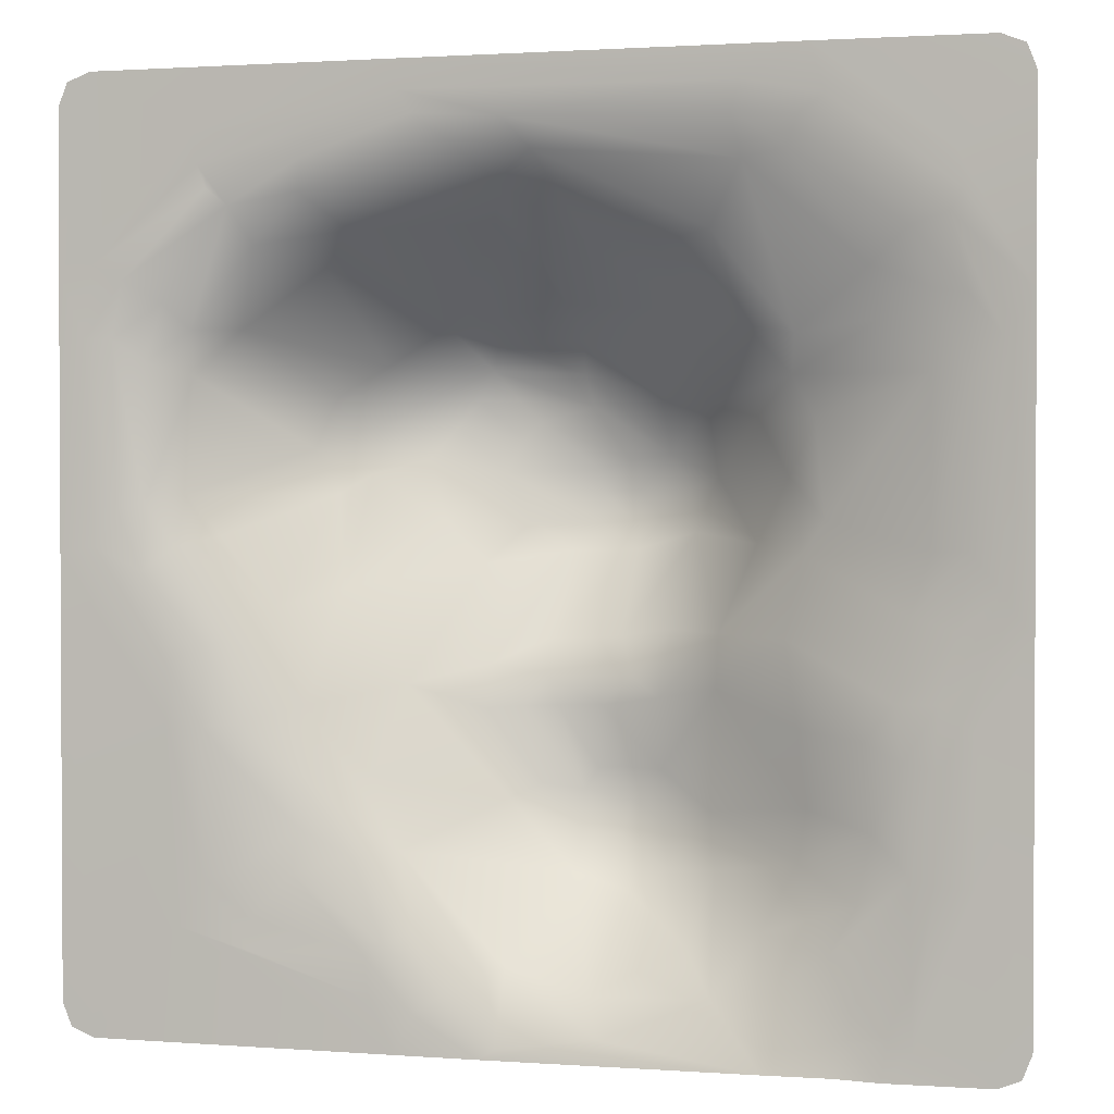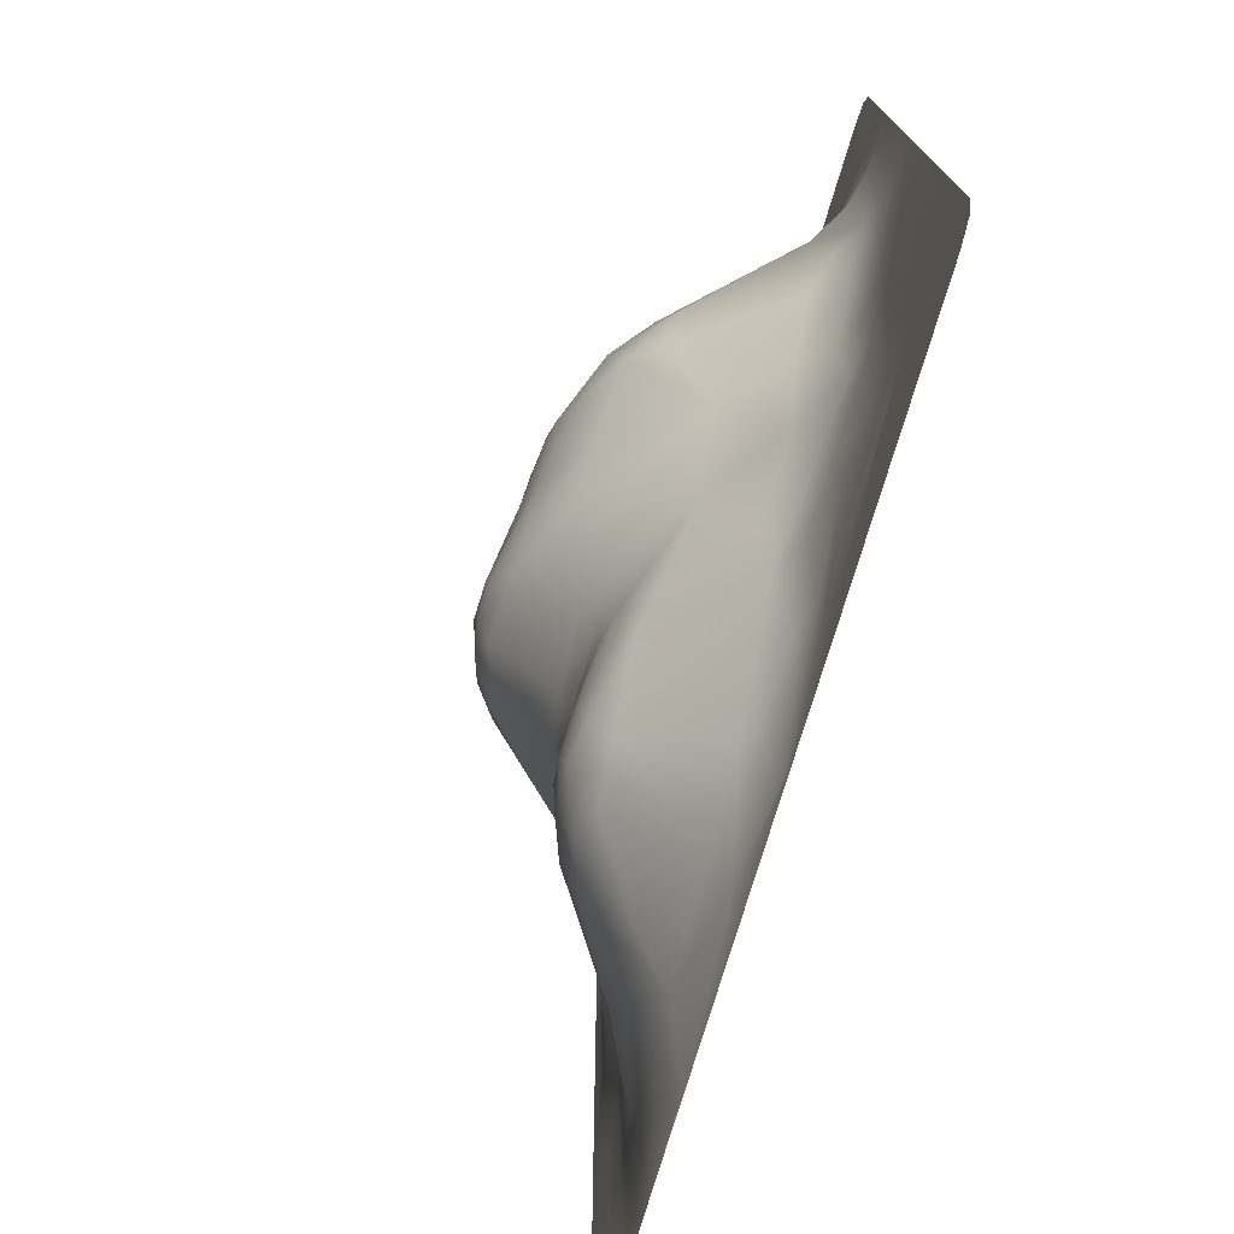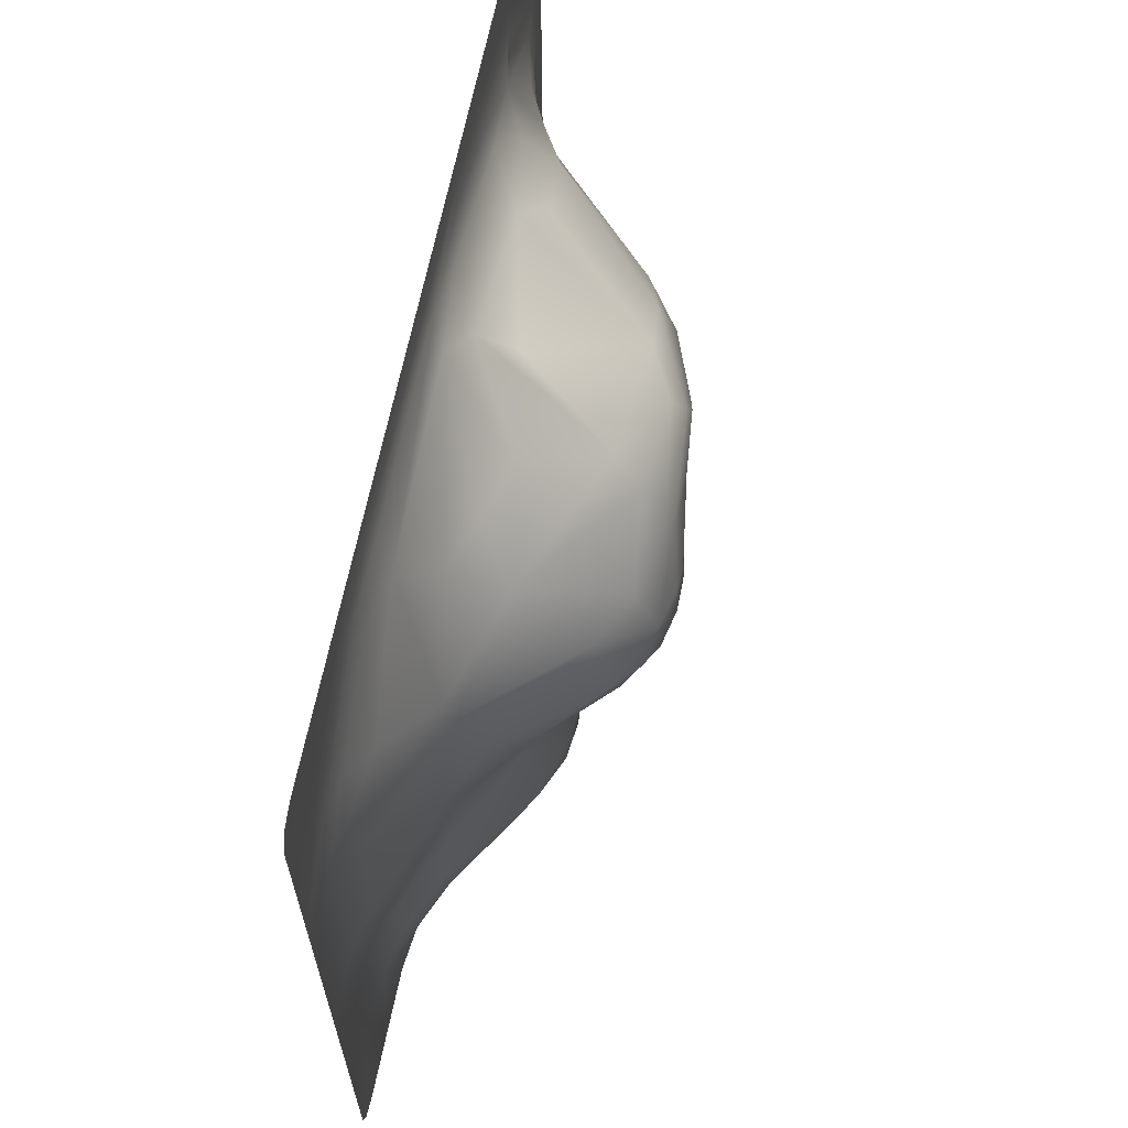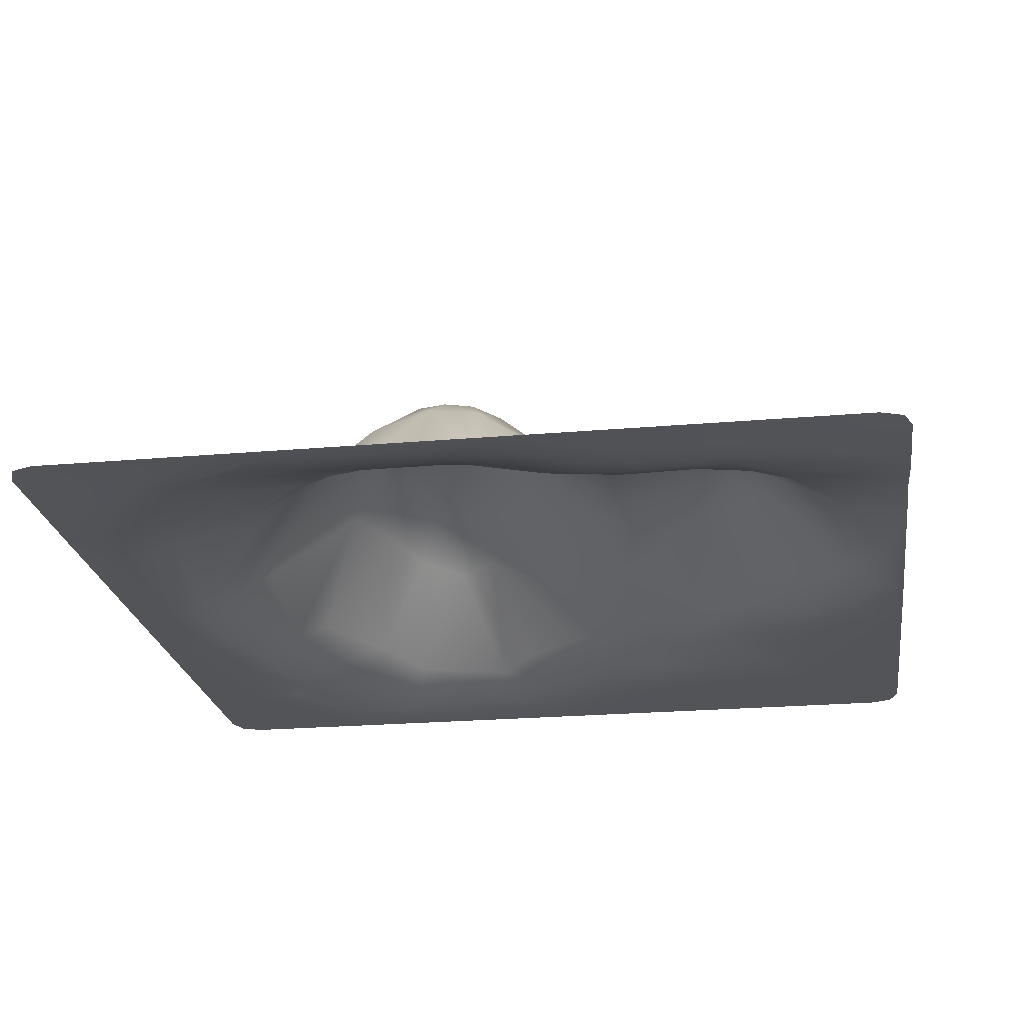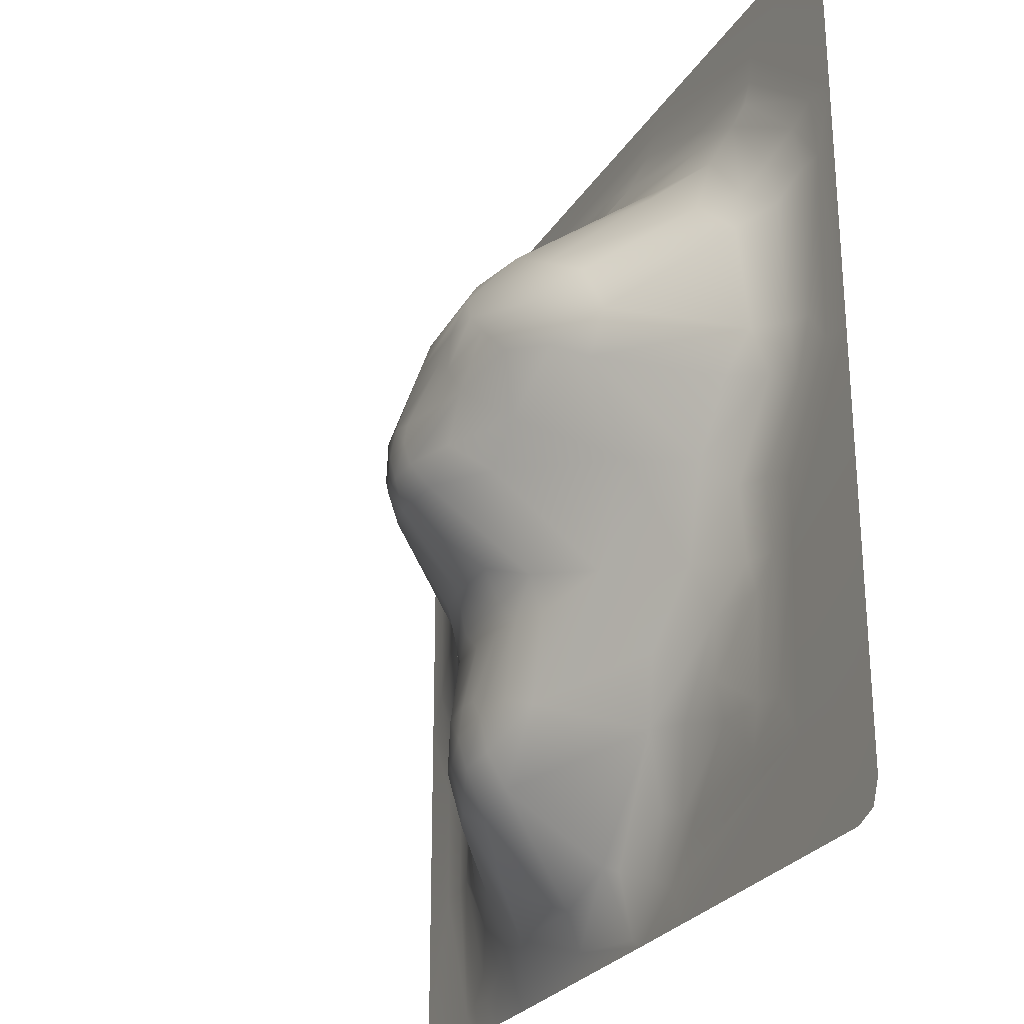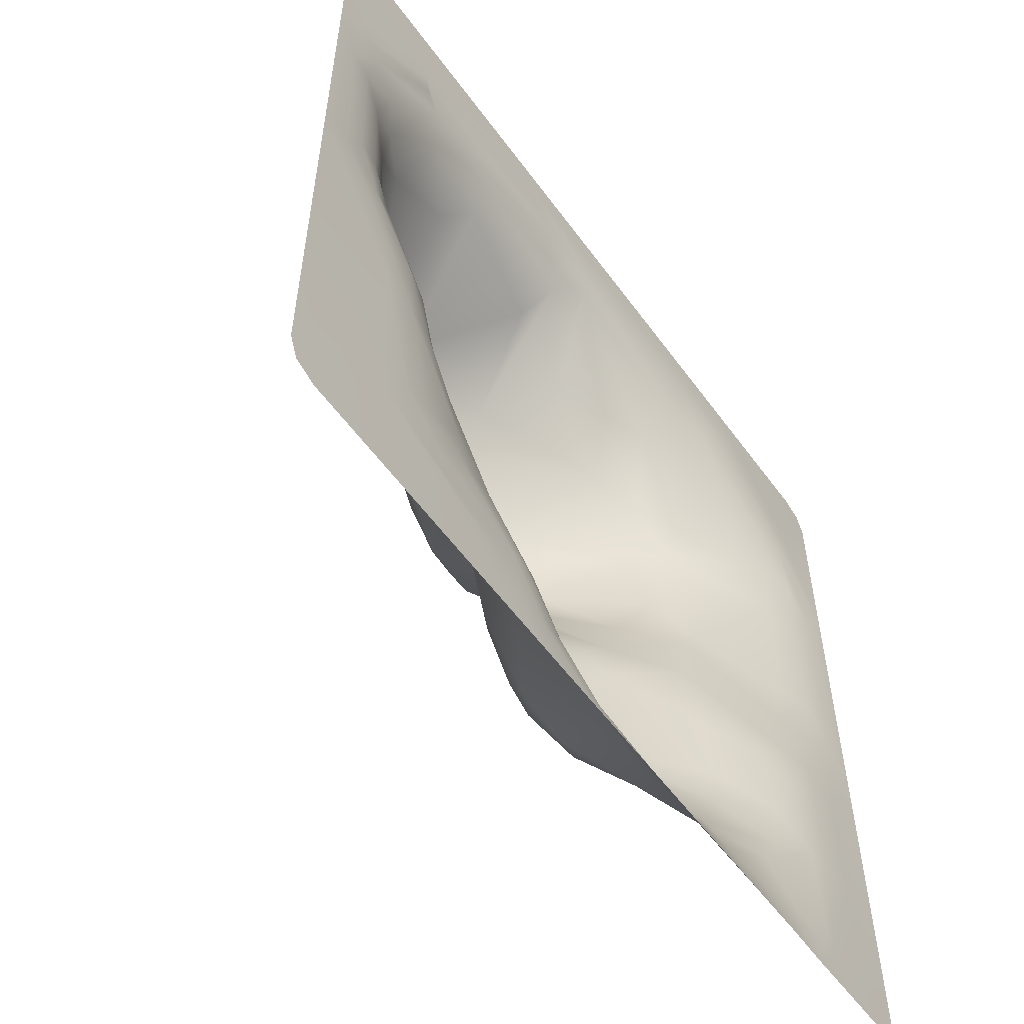
<metadata>
{"format":"obj","ext":"obj","renderer":"f3d","projection":"perspective","resolution":1024,"background":"white","views":[{"elev":1.6,"azim":15.0,"up":"+Z"},{"elev":-75.4,"azim":-106.6,"up":"+Z"},{"elev":65.5,"azim":101.5,"up":"+Z"},{"elev":-23.0,"azim":98.5,"up":"+Y"},{"elev":-26.6,"azim":-115.5,"up":"+Z"},{"elev":-57.3,"azim":-54.2,"up":"+Z"}]}
</metadata>
<code>
o Plane
v 19.59 0 -19.59
v 19.59 0 19.59
v -19.59 0 19.59
v 19.99 -0.000205 10.37
v 20 -1.1e-05 -2.867
v 12.32 -0.000972 -19.93
v 9.503 -0.000296 -19.96
v -1.904 -1.3e-05 -20
v -18.55 -7.6e-05 -20
v -6.036 4.7e-05 20
v 11.31 -0.000227 20
v 17.5 0.3207 0.4321
v 15.26 0.1992 -12.09
v 13.03 0.2859 -17.39
v 13.53 0.9748 11.48
v 10.61 2.115 -11.93
v 10.95 2.097 -9.779
v 9.949 2.651 -3.095
v 10.64 2.984 0.249
v 10.88 0.09711 17.28
v 8.435 4.962 5.756
v 7.034 2.01 13.13
v 5.873 7.395 6.31
v 3.167 4.736 -13.74
v 2.558 6.017 -11.56
v 2.889 6.246 -10.1
v 3.018 5.9 -4.97
v -0.2063 5.859 -6.194
v 1.987 9.924 4.03
v -1.858 9.498 5.671
v -1.064 0.1855 17.61
v -4.754 0.06523 -18.32
v -4.866 0.4775 -15.04
v -3.406 9.134 3.502
v -5.422 7.388 9.685
v -1.509 1.427 15.18
v -7.48 0.7113 -12.18
v -5.612 7.662 1.41
v -5.47 9.08 5.5
v -6.537 0.005427 -17.79
v -8.674 0.02134 17.51
v -12.21 0.1003 -12.78
v -15.12 0.5889 0.4414
v -14.84 1.183 2.627
v -15.64 0.4943 10.46
v -15.28 0.00173 -6.941
v 18.59 -0.000108 19.98
v 19.99 -0.003028 18.57
v 19.99 -0.000774 -18.56
v 18.63 -0.003479 -19.97
v 14.19 0.000245 -20
v -20 0 -18.55
v -20 0.000182 11.76
v -19.98 -2e-05 18.59
v -18.57 -0.000379 19.99
v 16.36 0.1611 -5.413
v 17.51 0.3209 7.012
v 17.47 0.205 10.27
v 14.49 0.06443 -18.4
v 14.97 0.2759 -7.686
v 15.17 0.8722 -2.106
v 16.14 0.4794 10.48
v 15.17 0.3024 12.91
v 16.96 0.005994 15.74
v 12.9 0.1673 -18.62
v 13.39 0.8037 -6.981
v 16.73 0.09212 13.37
v 11.95 0.02016 18.01
v 9.161 1.937 -14.73
v 10.57 2.156 -6.69
v 11.14 2.876 5.633
v 10.34 2.605 8.998
v 10.42 0.3367 16.06
v 7.293 1.106 -17.34
v 6.809 4.289 -12.63
v 6.401 5.194 -10.35
v 8.25 3.447 9.325
v 8.553 0.7224 15.69
v 4.629 5.212 -12.82
v 4.282 5.985 -10.93
v 4.134 5.665 -5.821
v 6.155 8.245 3.335
v 5.892 4.279 10.05
v 8.581 0.02348 18.66
v 2.875 0.3929 -19.03
v 2.501 6.228 -8.75
v 3.47 9.625 1.528
v 3.827 9.536 4.266
v 4.719 2.728 12.66
v 0.8929 5.79 -11.37
v 0.9114 6.13 -9.722
v 0.419 9.866 1.547
v 0.6423 9.953 3.599
v 0.5068 9.49 6.316
v 0.369 8.174 9.157
v 0.0424 0.652 16.34
v -1.284 0.05835 -19.56
v -1.847 0.9097 -16.86
v -1.166 1.332 -16.48
v -3.13 5.093 -6.33
v -0.3498 9.23 0.1808
v -2.187 9.147 1.418
v -2.808 9.412 6.586
v -2.018 2.974 13.62
v -5.388 0.01824 18.77
v -5.479 -5.7e-05 -20
v -3.895 7.811 -0.3532
v -4.578 9.23 6.606
v -3.508 8.474 8.961
v -3.447 0.3456 16.8
v -5.997 0.1459 -15.57
v -6.982 1.862 -8.942
v -6.59 8.514 4.088
v -8.464 7.929 5.662
v -9.413 0.08691 16.21
v -11.69 0.01404 -16.06
v -9.95 0.3194 -12.88
v -9.73 0.5118 -11.02
v -10.15 0.7307 -8.566
v -8.915 3.937 -1.338
v -8.829 7.372 3.434
v -10.07 6.458 6.726
v -9.639 0.3862 14.87
v -11.66 0.05752 -14.75
v -12.61 0.1416 -8.205
v -12.25 0.3023 -6.749
v -12.38 0.6208 -3.459
v -10.92 5.926 4.514
v -12.8 2.318 9.414
v -13.87 0.02238 16.04
v -14.07 0.003257 17.31
v -17.54 0.09955 2.027
v -17.73 0.1464 8.989
v -18.51 0.01098 12.04
v 17.77 0.008247 -12.4
v 17.86 0.01187 -6.636
v 18.8 0.09564 -1.145
v 18.82 0.09663 8.55
v 15.43 0.009957 -18.79
v 16.29 0.06073 -12.38
v 16.27 0.07605 -7.89
v 17.07 0.2795 -2.639
v 15.99 0.7719 0.4124
v 13.17 0.6681 -13.34
v 13.72 0.7162 -10.53
v 14.6 0.4926 -5.413
v 15.97 0.7769 7.297
v 13.87 1.367 9.426
v 17.26 0.02577 14.24
v 10.69 0.5382 -17.8
v 12.02 0.7004 -15.38
v 11.57 2.685 1.584
v 9.201 0.9711 -17.07
v 8.411 5.04 0.5931
v 9.914 3.918 3.305
v 10.16 3.109 7.367
v 5.928 2.641 -15.55
v 6.82 4.462 -5.288
v 6.863 4.718 -3.047
v 5.163 8.426 0.9934
v 8.204 0.1736 17.49
v 4.17 6.078 -8.824
v 4.603 6.092 -2.99
v 4.747 9.233 2.781
v 2.34 1.23 -17.46
v 1.514 6.184 -8.814
v 1.342 6.02 -4.965
v 2.405 6.563 -3.306
v 2.408 9.348 0.237
v 2.339 10.05 2.739
v 3.685 8.45 6.782
v 2.034 3.631 12.56
v 0.763 4.933 -13.01
v -1.569 5.612 -6.237
v -0.6246 5.953 -5.01
v -0.6234 6.618 -3.422
v 0.7429 10.03 2.708
v 0.1784 9.071 7.716
v -0.05512 6.993 10.57
v -3.625 0.2583 -17.59
v -2.044 5.017 -10.06
v -2.997 5.594 -4.486
v -2.627 9.436 4.898
v -6.161 3.866 -5.301
v -3.892 9.069 7.896
v -7.881 1.626 13.38
v -4.716 0.09003 17.83
v -6.794 0.04888 -15.97
v -8.033 7.181 8.035
v -9.222 2.578 11.94
v -9.773 1.563 -6.087
v -11.25 1.762 -2.082
v -9.941 6.125 2.596
v -11.76 0.9208 12.78
v -12.67 0.2638 14.37
v -13.7 0.01649 -13.1
v -13.74 0.03905 -6.959
v -13.78 0.1895 -3.571
v -14.67 1.602 7.475
v -14.66 1.191 9.378
v -13.51 0.08347 15.07
v -14.88 0.001221 -15.15
v -15.32 0.02078 -4.291
v -16.46 0.1105 -0.5659
v -16.37 0.3467 2.267
v -16.4 0.5429 8.026
v -17.21 0.0856 11.41
v -20 -8.6e-05 0.1839
v -18.53 0.01488 0.4756
v -18.87 0.02565 9.009
v 18.18 0.06042 -4.138
v 1.693 5.953 -6.16
v 1.973 9.923 1.523
v -0.8029 5.705 -9.461
v -5.682 1.404 -11.92
v -13.55 1.745 0.8636
v -19.59 0 -19.59
g Plane_Plane_Material.001
f 53 54 3
f 48 11 47
f 31 84 161
f 31 105 84
f 187 105 31
f 41 105 187
f 131 10 105
f 55 10 131
f 136 5 49
f 5 138 4
f 138 58 67
f 139 135 50
f 13 140 139
f 13 141 140
f 141 136 135
f 56 211 136
f 143 57 12
f 147 148 62
f 64 11 48
f 6 65 51
f 13 145 60
f 66 146 60
f 19 143 61
f 19 152 143
f 152 147 143
f 71 156 147
f 148 15 62
f 62 15 63
f 15 73 63
f 63 73 67
f 67 68 149
f 7 150 6
f 150 14 65
f 150 151 14
f 16 145 144
f 16 17 145
f 70 18 66
f 18 61 146
f 18 19 61
f 152 155 71
f 156 72 148
f 148 72 15
f 15 78 73
f 74 69 153
f 74 75 69
f 75 16 69
f 76 17 16
f 17 158 70
f 70 158 18
f 154 155 19
f 155 21 71
f 21 23 156
f 156 77 72
f 72 22 78
f 76 162 158
f 163 160 159
f 160 82 154
f 82 23 21
f 23 83 77
f 83 89 22
f 165 157 74
f 24 79 157
f 25 80 79
f 25 26 80
f 26 86 162
f 162 212 81
f 27 163 81
f 169 87 160
f 87 164 160
f 164 88 82
f 82 88 23
f 83 172 89
f 89 96 22
f 22 96 78
f 8 97 85
f 165 99 173
f 165 173 24
f 24 173 25
f 90 214 91
f 166 212 86
f 28 212 166
f 167 168 27
f 213 170 87
f 170 29 88
f 171 95 83
f 172 36 96
f 97 180 98
f 97 98 99
f 99 215 173
f 173 181 90
f 90 181 214
f 175 182 176
f 101 102 92
f 183 30 93
f 104 36 179
f 110 31 96
f 8 32 97
f 8 106 32
f 215 112 181
f 181 112 184
f 181 184 100
f 100 184 182
f 182 107 101
f 107 38 102
f 34 39 183
f 183 103 30
f 108 185 103
f 35 104 179
f 186 36 104
f 106 40 32
f 33 37 215
f 189 35 185
f 123 110 36
f 40 116 188
f 116 124 188
f 188 117 111
f 111 117 37
f 215 119 191
f 191 192 120
f 107 120 38
f 120 193 121
f 122 189 114
f 190 186 35
f 9 202 106
f 106 202 40
f 117 42 118
f 118 125 119
f 119 126 191
f 192 216 193
f 193 128 121
f 121 128 114
f 128 122 114
f 199 129 122
f 129 190 189
f 201 130 195
f 124 196 42
f 125 197 126
f 197 203 198
f 198 204 43
f 44 199 128
f 200 194 129
f 45 195 200
f 207 201 195
f 43 205 44
f 44 205 199
f 206 200 199
f 134 130 201
f 208 46 9
f 209 208 210
f 53 134 210
f 55 53 3
f 48 47 2
f 149 68 64
f 64 68 11
f 10 11 84 105
f 68 84 11
f 137 211 56 142
f 41 131 105
f 1 50 49
f 50 135 49
f 135 136 49
f 136 211 5
f 138 137 12 57
f 211 137 5
f 142 12 137
f 137 138 5
f 64 48 4 149
f 138 57 58
f 4 138 67
f 4 67 149
f 56 141 60 146
f 51 139 50
f 51 59 139
f 59 13 139
f 139 140 135
f 140 141 135
f 141 13 60
f 141 56 136
f 142 56 146 61
f 12 142 61 143
f 62 58 57 147
f 57 143 147
f 63 67 58 62
f 13 59 14 151
f 84 68 20 161
f 51 65 59
f 65 14 59
f 151 150 153 69
f 151 144 13
f 144 145 13
f 145 17 66
f 60 145 66
f 66 18 146
f 147 152 71
f 147 156 148
f 6 150 65
f 20 68 67 73
f 151 69 144
f 69 16 144
f 66 17 70
f 19 155 152
f 15 72 78
f 19 18 159 154
f 7 153 150
f 7 74 153
f 75 76 16
f 17 76 158
f 161 20 73 78
f 154 82 155
f 155 82 21
f 71 21 156
f 156 23 77
f 72 77 22
f 75 74 157 79
f 7 85 74
f 76 75 79 80
f 159 158 81 163
f 76 80 162
f 158 162 81
f 158 159 18
f 160 163 168 169
f 159 160 154
f 160 164 82
f 77 83 22
f 78 31 161
f 7 8 85
f 85 165 74
f 165 24 157
f 24 25 79
f 80 26 162
f 162 86 212
f 81 212 27
f 27 168 163
f 99 165 85 97
f 87 170 164
f 164 170 88
f 23 88 171
f 23 171 83
f 78 96 31
f 91 26 25 90
f 25 173 90
f 86 26 91 166
f 175 167 212 28
f 91 28 166
f 168 167 175 176
f 212 167 27
f 169 168 176 101
f 92 213 169 101
f 169 213 87
f 177 170 213 92
f 29 170 177 93
f 178 171 88 94
f 88 29 94
f 100 174 214 181
f 171 178 95
f 83 95 179
f 83 179 172
f 172 179 36
f 89 172 96
f 173 215 181
f 174 28 91 214
f 182 175 174 100
f 34 177 92 102
f 28 174 175
f 176 182 101
f 93 177 34 183
f 185 178 94 103
f 93 30 29
f 29 30 94
f 30 103 94
f 109 95 178 185
f 215 99 98 33
f 95 109 179
f 36 110 96
f 97 32 180
f 180 32 111
f 180 111 33
f 98 180 33
f 108 103 183 39
f 182 184 107
f 101 107 102
f 102 38 34
f 188 111 32 40
f 109 35 179
f 35 186 104
f 110 187 31
f 185 108 114 189
f 33 111 37
f 184 112 191
f 184 191 120
f 184 120 107
f 34 38 113
f 38 121 113
f 34 113 39
f 39 114 108
f 187 110 115 41
f 185 35 109
f 186 123 36
f 123 115 110
f 119 215 37 118
f 188 124 117
f 37 117 118
f 114 39 113 121
f 112 215 191
f 38 120 121
f 186 190 194 123
f 189 190 35
f 115 123 195 130
f 40 202 116
f 117 124 42
f 118 42 125
f 119 125 126
f 191 126 127
f 191 127 192
f 192 127 43
f 192 43 216
f 120 192 193
f 193 216 44
f 193 44 128
f 128 199 122
f 122 129 189
f 129 194 190
f 194 195 123
f 41 115 130 131
f 196 124 116 202
f 197 125 42 196
f 46 197 196 202
f 198 127 126 197
f 197 46 203
f 209 204 203 208
f 198 203 204
f 127 198 43
f 216 43 44
f 199 200 129
f 45 207 195
f 200 195 194
f 202 9 46
f 203 46 208
f 132 205 204 209
f 43 204 205
f 133 206 205 132
f 199 205 206
f 45 200 206 133
f 210 133 132 209
f 133 207 45
f 207 134 201
f 134 53 131
f 134 131 130
f 53 55 131
f 217 52 9
f 9 52 208
f 207 133 210 134
f 208 53 210

</code>
